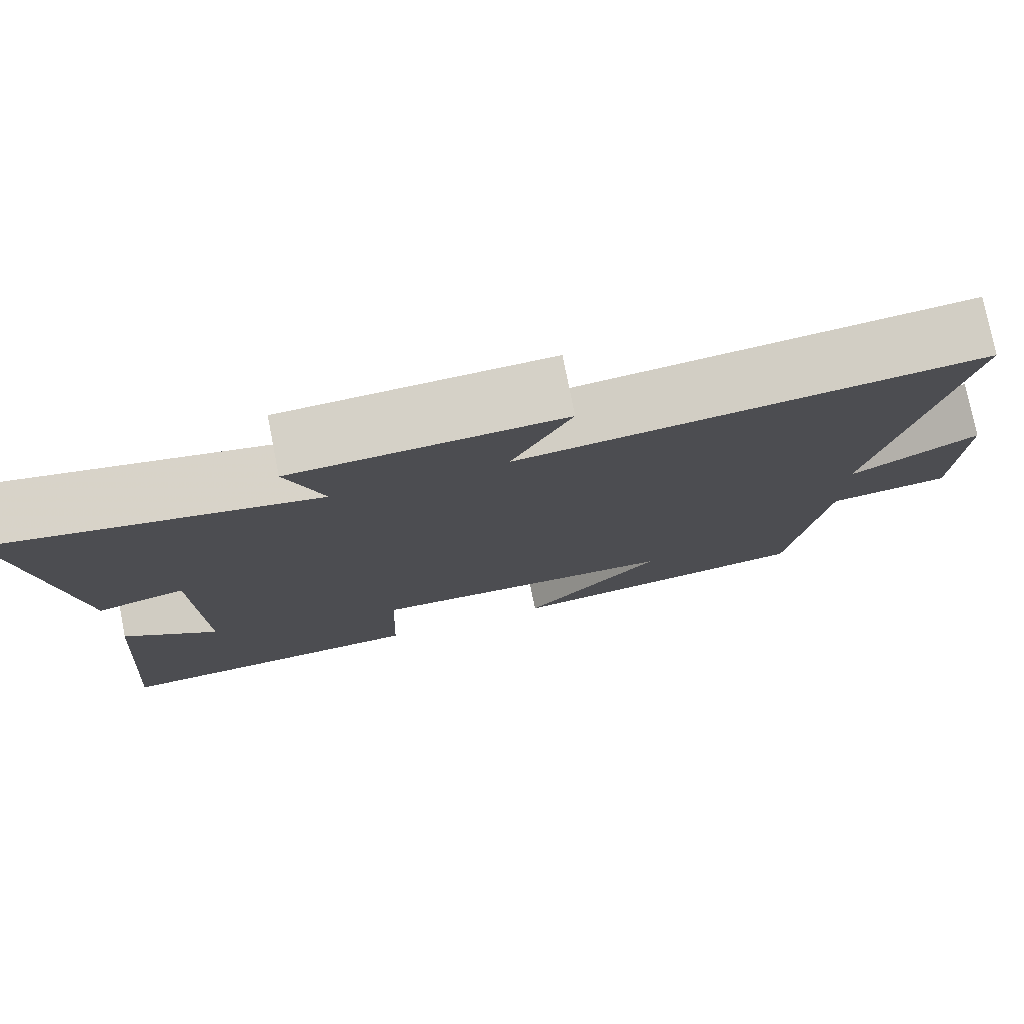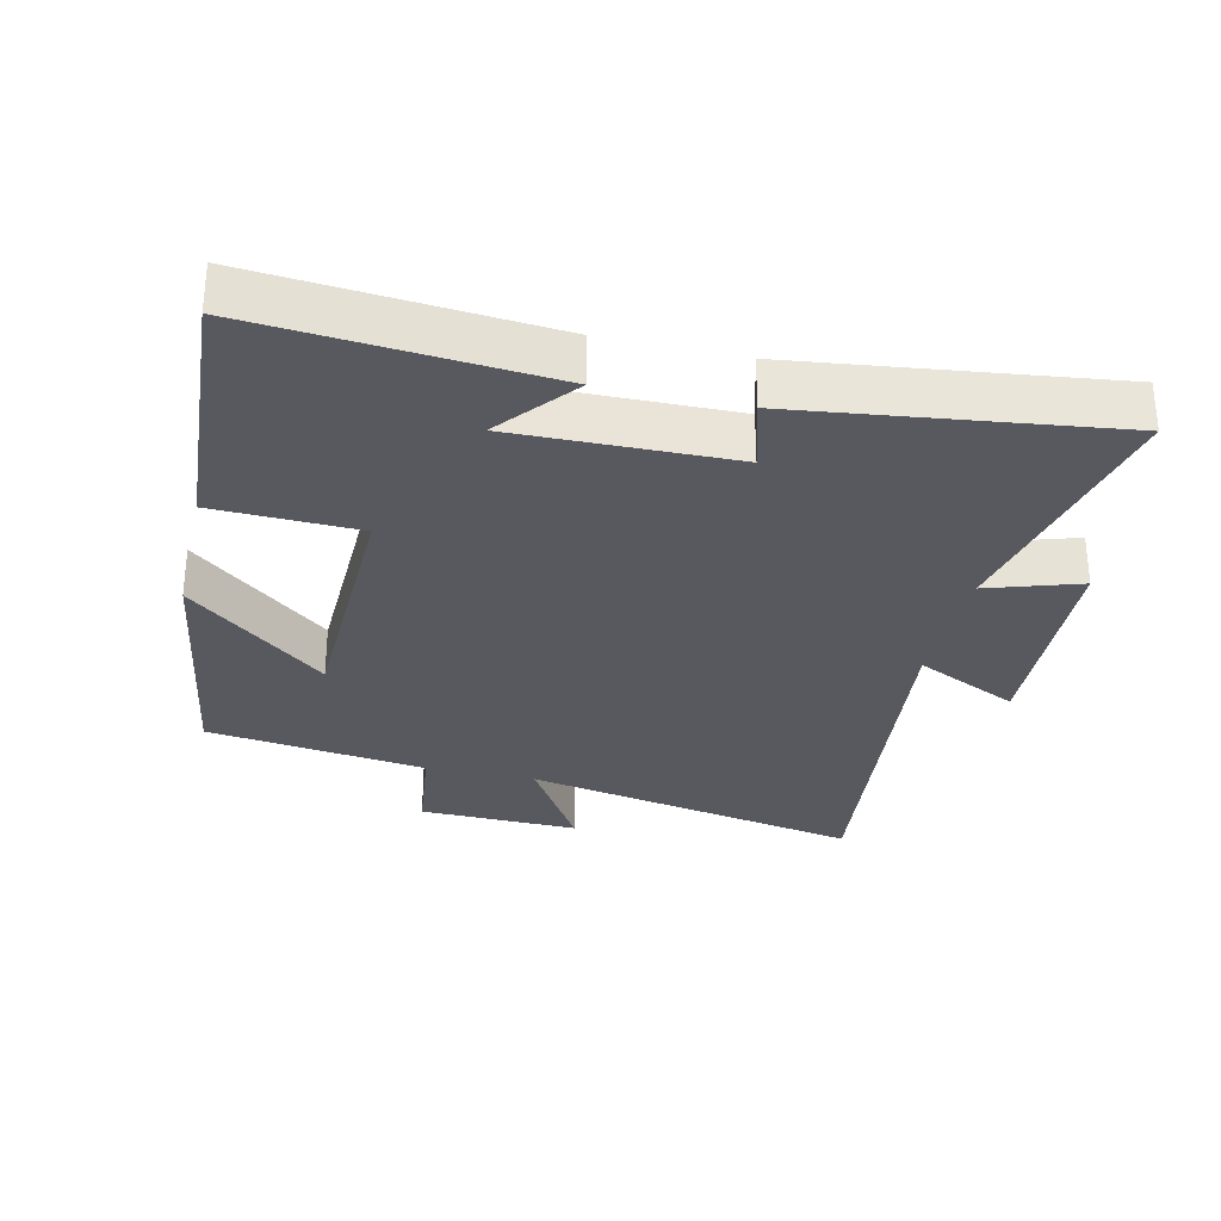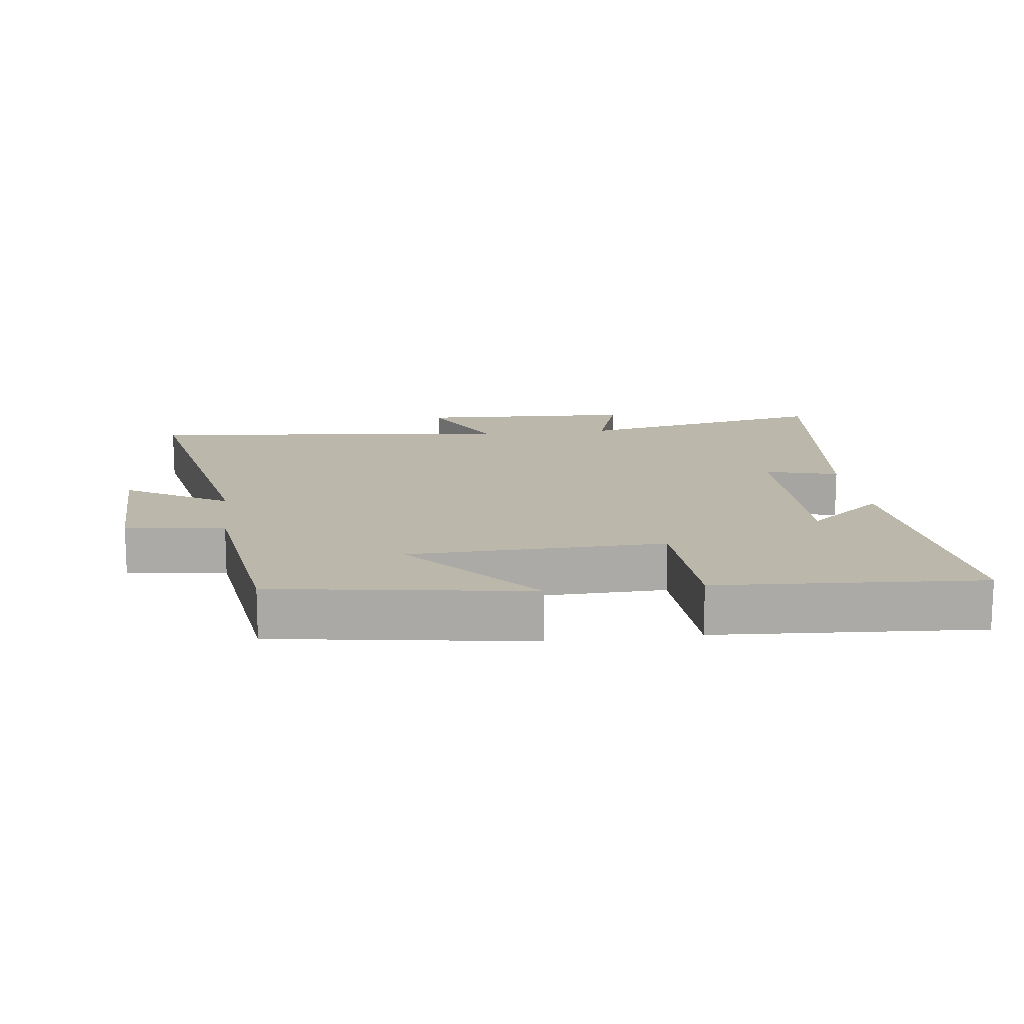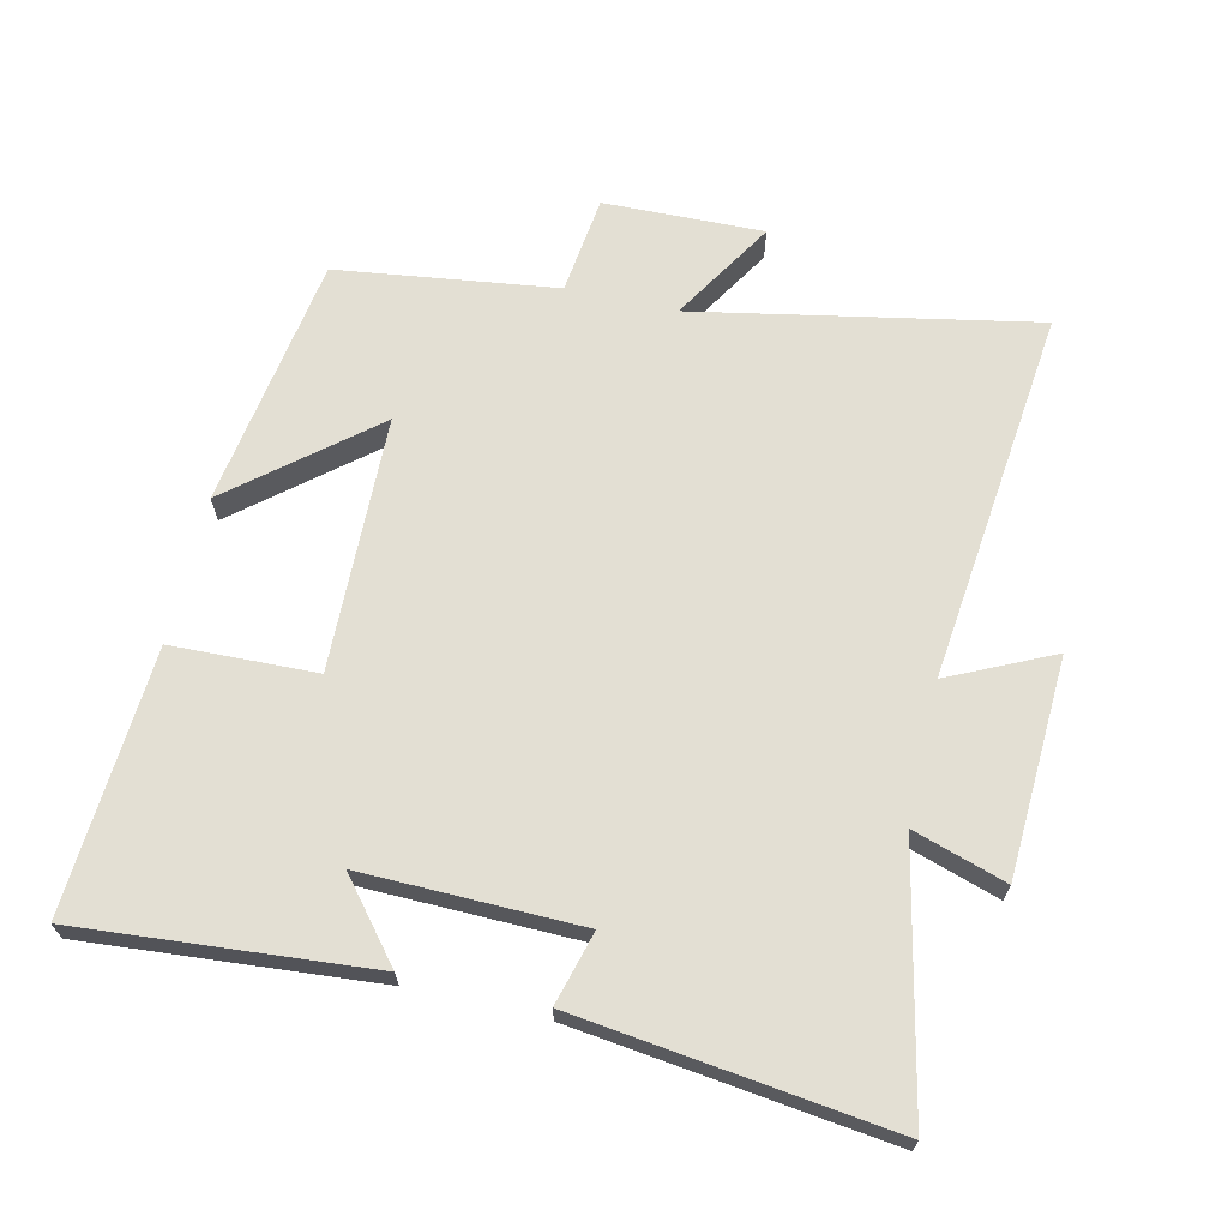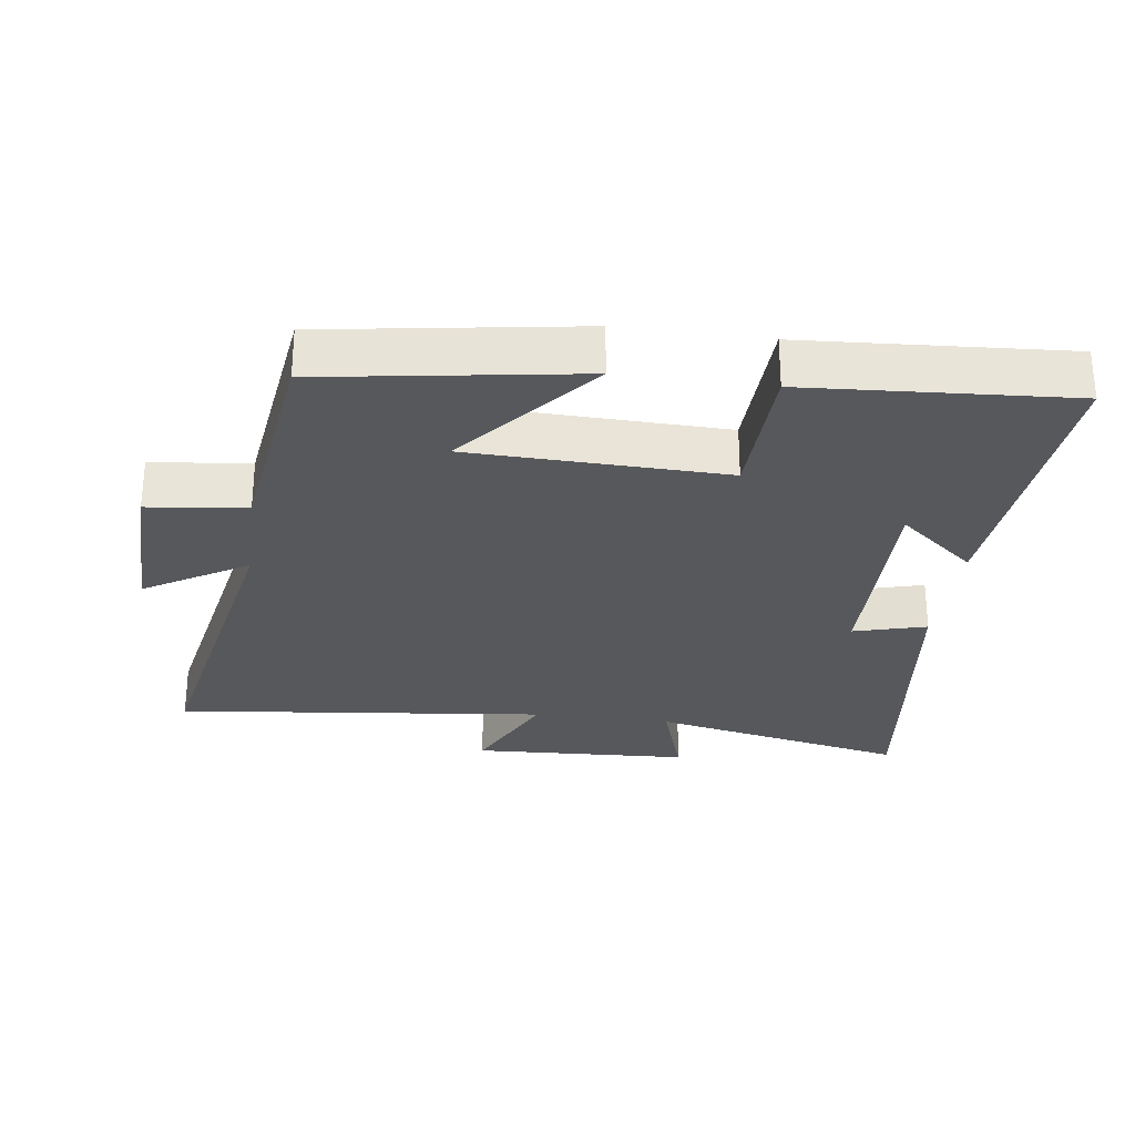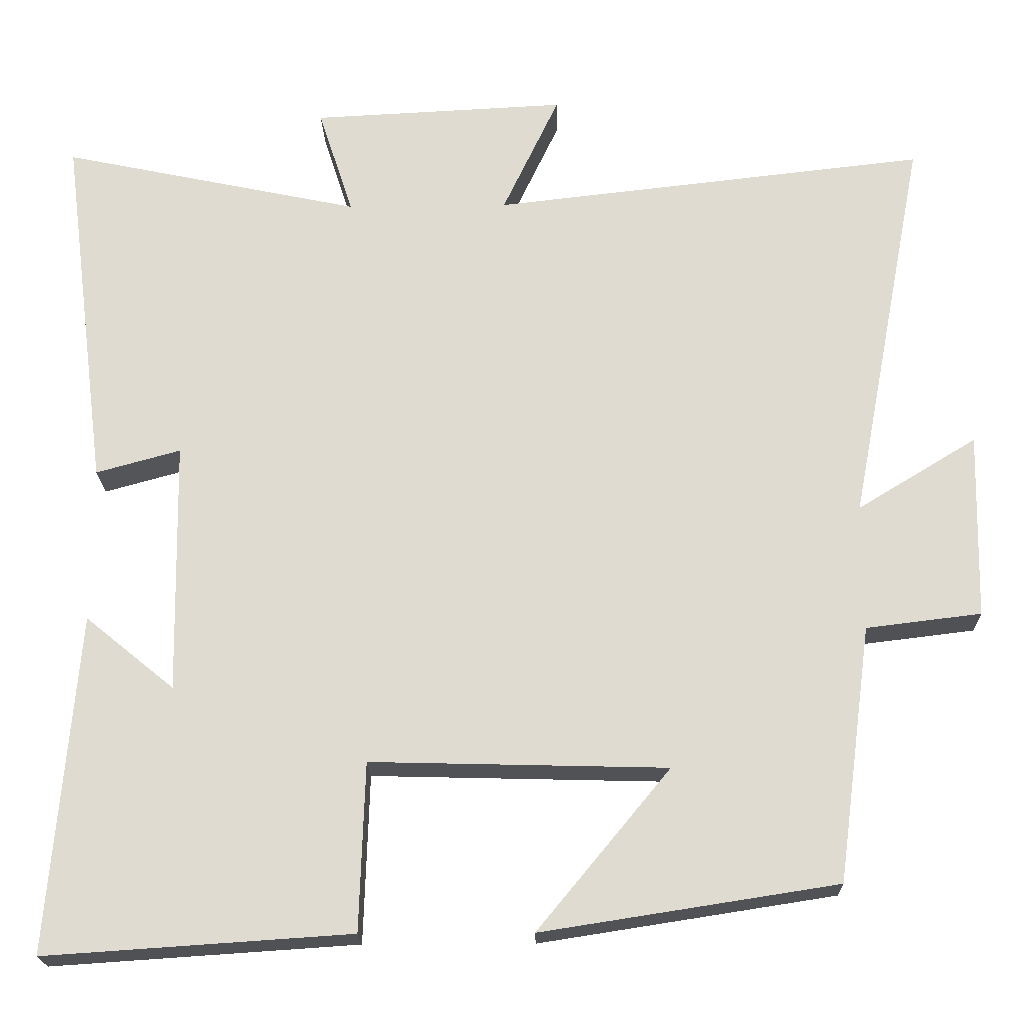
<metadata>
{"format":"obj","ext":"obj","renderer":"f3d","projection":"perspective","resolution":1024,"background":"white","views":[{"elev":77.7,"azim":-11.2,"up":"+Z"},{"elev":-30.3,"azim":-103.0,"up":"+Y"},{"elev":14.3,"azim":172.7,"up":"+Y"},{"elev":66.9,"azim":-77.1,"up":"+Y"},{"elev":-28.3,"azim":172.3,"up":"+Y"},{"elev":-20.6,"azim":1.4,"up":"+Z"}]}
</metadata>
<code>
v 0.456 0.07 -0.441
v 0.076 0.07 -0.5
v 0.247 0.07 -0.293
v -0.135 0.07 -0.283
v -0.142 0.07 -0.5
v -0.536 0.07 -0.526
v -0.5 0.07 -0.09
v -0.385 0.07 -0.184
v -0.391 0.07 0.142
v -0.5 0.07 0.112
v -0.56 0.07 0.582
v -0.173 0.07 0.5
v -0.218 0.07 0.639
v 0.11 0.07 0.655
v 0.037 0.07 0.5
v 0.598 0.07 0.563
v 0.5 0.07 0.053
v 0.654 0.07 0.147
v 0.648 0.07 -0.093
v 0.5 0.07 -0.111
v 0.456 0 -0.441
v 0.076 0 -0.5
v 0.247 0 -0.293
v -0.135 0 -0.283
v -0.142 0 -0.5
v -0.536 0 -0.526
v -0.5 0 -0.09
v -0.385 0 -0.184
v -0.391 0 0.142
v -0.5 0 0.112
v -0.56 0 0.582
v -0.173 0 0.5
v -0.218 0 0.639
v 0.11 0 0.655
v 0.037 0 0.5
v 0.598 0 0.563
v 0.5 0 0.053
v 0.654 0 0.147
v 0.648 0 -0.093
v 0.5 0 -0.111
f 17 18 19 20
f 17 20 1
f 15 16 17
f 15 17 1
f 12 13 14 15
f 12 15 1
f 9 10 11 12
f 8 9 12
f 5 6 7 8
f 4 5 8 12
f 3 4 12
f 1 2 3
f 1 3 12
f 40 39 38 37
f 21 40 37
f 37 36 35
f 21 37 35
f 35 34 33 32
f 21 35 32
f 32 31 30 29
f 32 29 28
f 28 27 26 25
f 32 28 25 24
f 32 24 23
f 23 22 21
f 32 23 21
f 1 21 22 2
f 2 22 23 3
f 3 23 24 4
f 4 24 25 5
f 5 25 26 6
f 6 26 27 7
f 7 27 28 8
f 8 28 29 9
f 9 29 30 10
f 10 30 31 11
f 11 31 32 12
f 12 32 33 13
f 13 33 34 14
f 14 34 35 15
f 15 35 36 16
f 16 36 37 17
f 17 37 38 18
f 18 38 39 19
f 19 39 40 20
f 20 40 21 1

</code>
